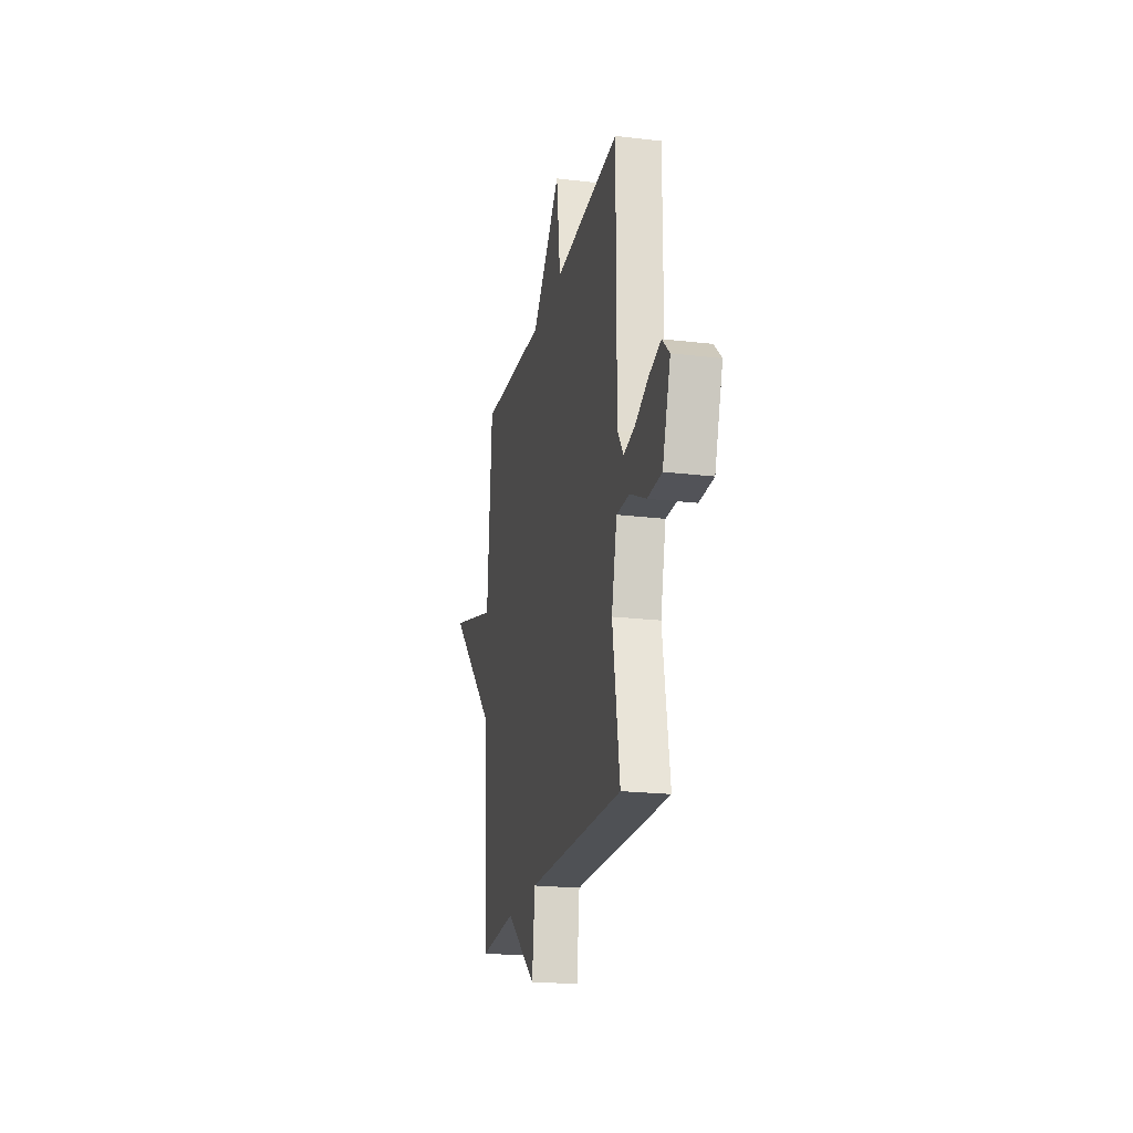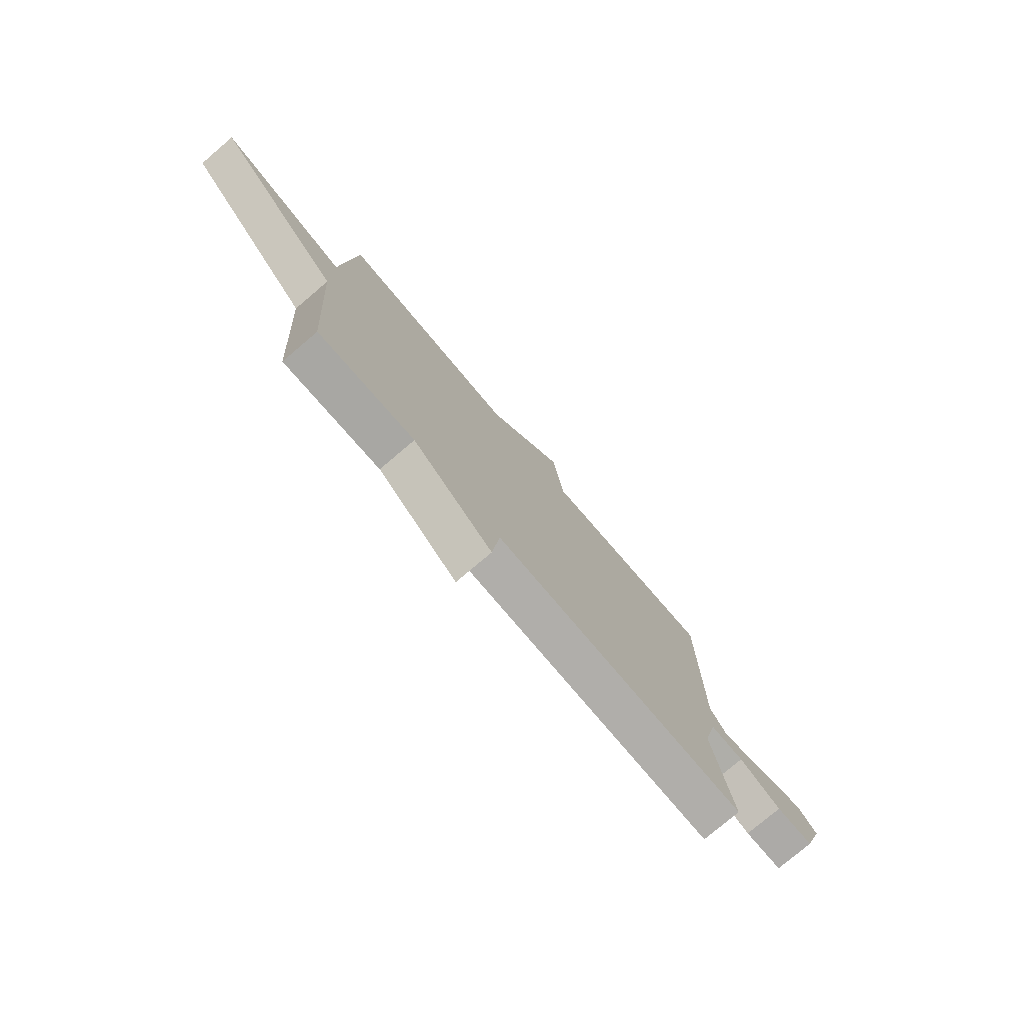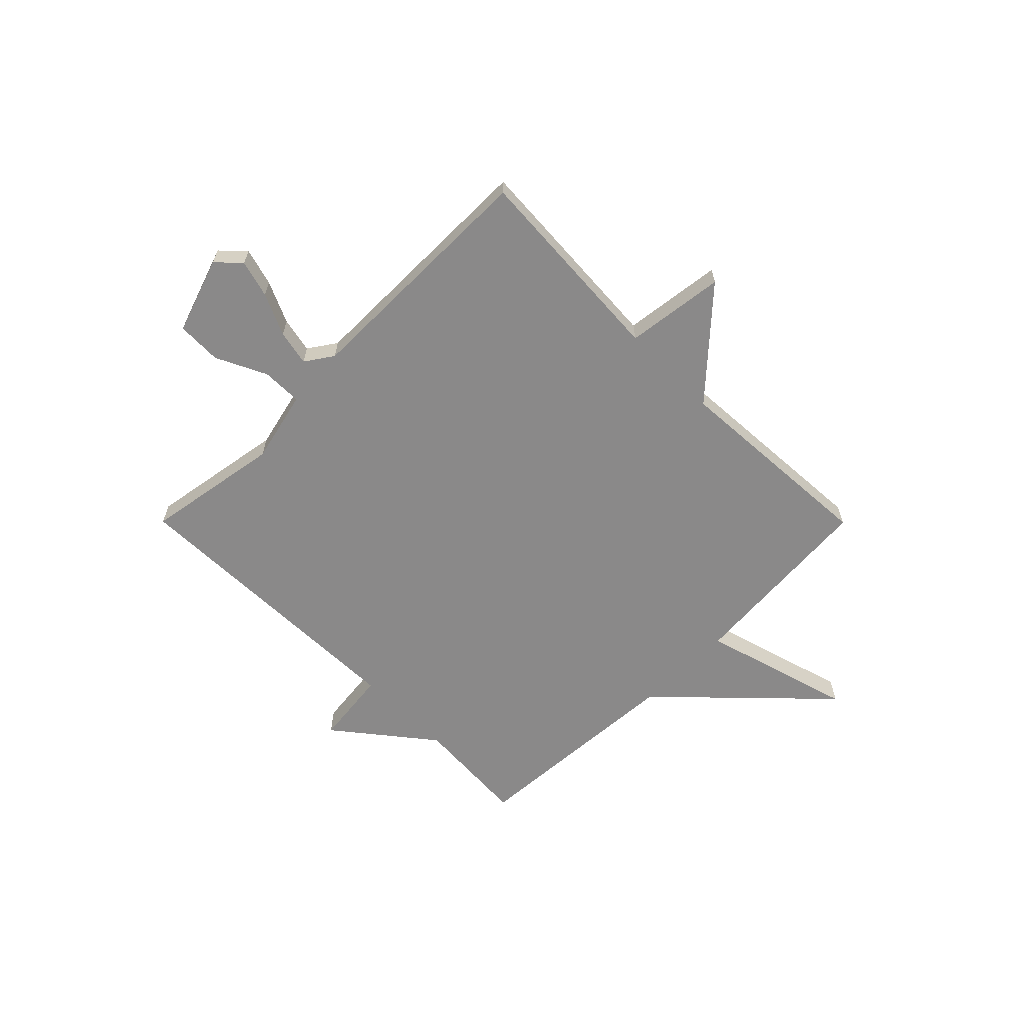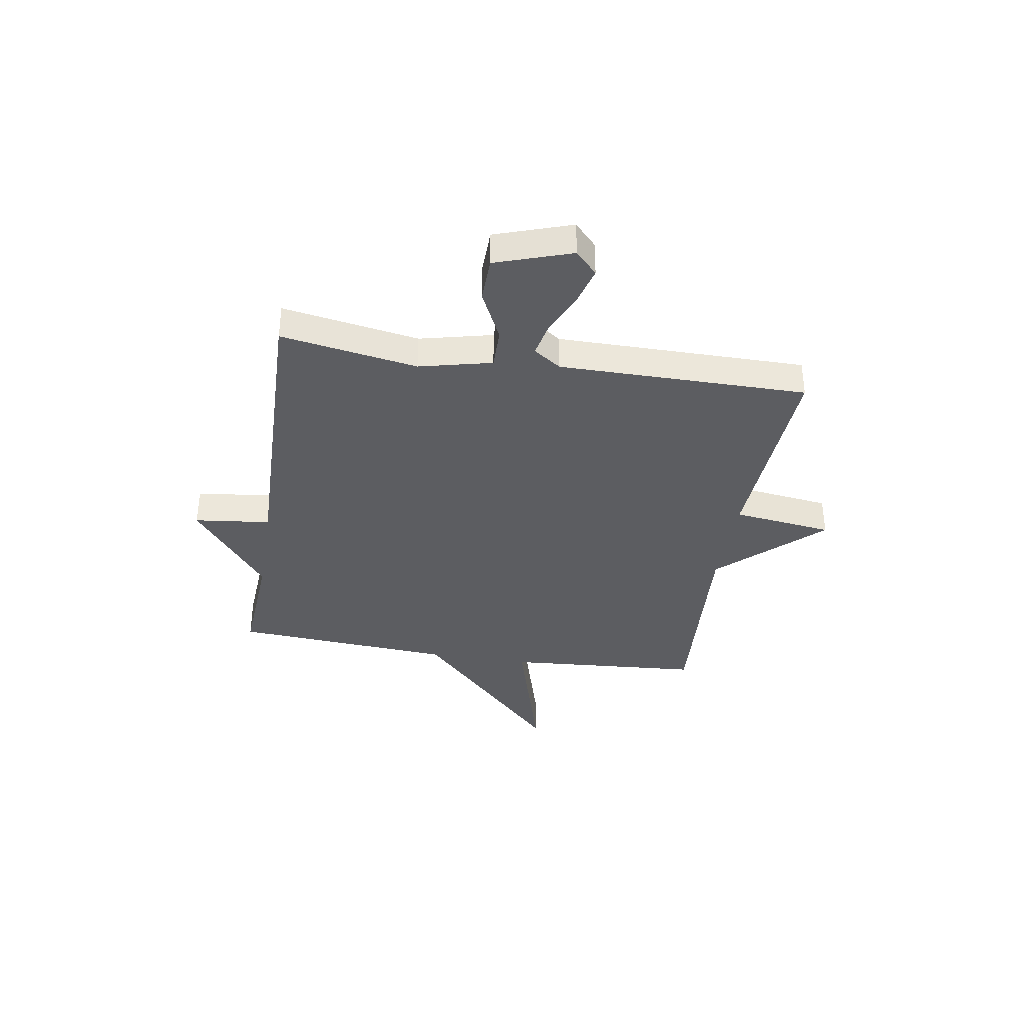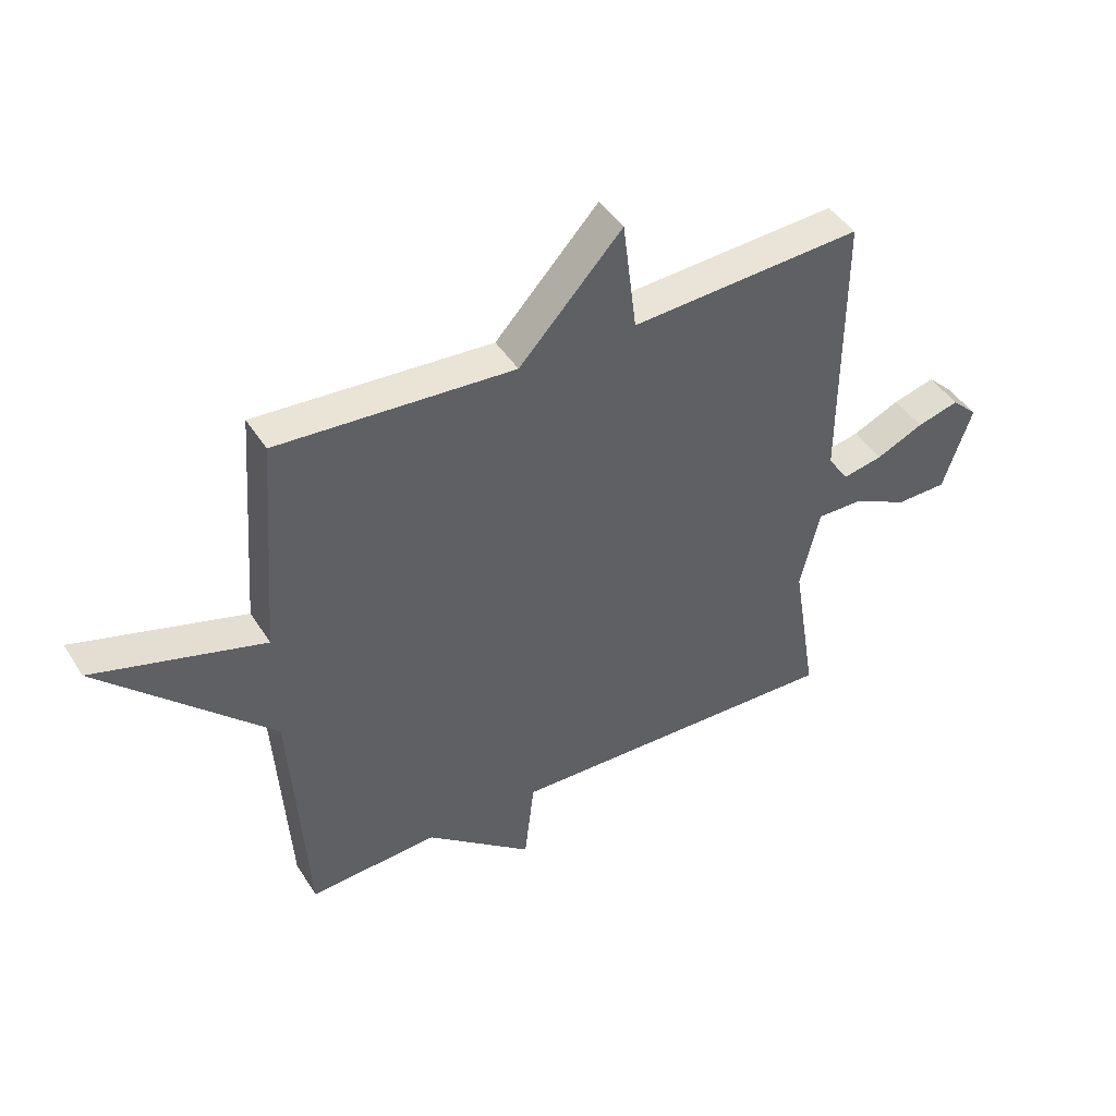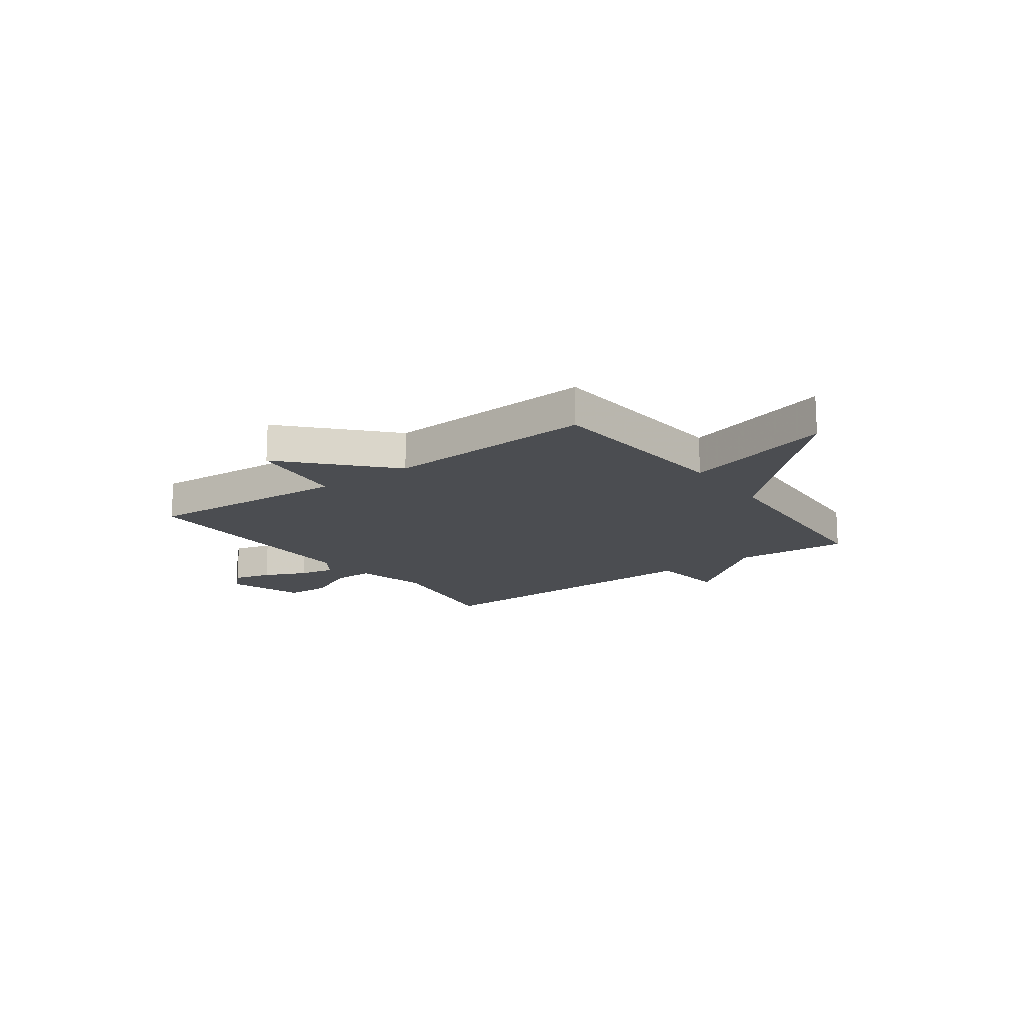
<metadata>
{"format":"obj","ext":"obj","renderer":"f3d","projection":"perspective","resolution":1024,"background":"white","views":[{"elev":-21.3,"azim":-102.0,"up":"+Z"},{"elev":-77.0,"azim":130.4,"up":"+Z"},{"elev":-63.3,"azim":-45.1,"up":"+Y"},{"elev":-36.9,"azim":-99.2,"up":"+Y"},{"elev":44.2,"azim":149.8,"up":"+Z"},{"elev":-15.9,"azim":36.2,"up":"+Y"}]}
</metadata>
<code>
v -0.5 0.07 -0.5
v -0.457 0.07 -0.238
v -0.49 0.07 -0.099
v -0.568 0.07 -0.1
v -0.665 0.07 -0.147
v -0.751 0.07 -0.145
v -0.8 0.07 0.001
v -0.756 0.07 0.043
v -0.684 0.07 0.023
v -0.603 0.07 -0.014
v -0.535 0.07 -0.028
v -0.499 0.07 0.025
v -0.5 0.07 0.5
v -0.104 0.07 0.475
v -0.08 0.07 0.666
v 0.096 0.07 0.475
v 0.5 0.07 0.5
v 0.528 0.07 0.124
v 0.818 0.07 0.207
v 0.528 0.07 -0.076
v 0.5 0.07 -0.5
v 0.279 0.07 -0.486
v 0.096 0.07 -0.632
v 0.079 0.07 -0.486
v -0.5 0 -0.5
v -0.457 0 -0.238
v -0.49 0 -0.099
v -0.568 0 -0.1
v -0.665 0 -0.147
v -0.751 0 -0.145
v -0.8 0 0.001
v -0.756 0 0.043
v -0.684 0 0.023
v -0.603 0 -0.014
v -0.535 0 -0.028
v -0.499 0 0.025
v -0.5 0 0.5
v -0.104 0 0.475
v -0.08 0 0.666
v 0.096 0 0.475
v 0.5 0 0.5
v 0.528 0 0.124
v 0.818 0 0.207
v 0.528 0 -0.076
v 0.5 0 -0.5
v 0.279 0 -0.486
v 0.096 0 -0.632
v 0.079 0 -0.486
f 22 23 24
f 20 21 22
f 20 22 24
f 24 1 2
f 20 24 2
f 19 20 2
f 18 19 2
f 18 2 3
f 17 18 3
f 16 17 3
f 14 15 16
f 12 13 14
f 16 3 4
f 14 16 4
f 12 14 4
f 11 12 4
f 8 9 10
f 7 8 10
f 6 7 10
f 5 6 10
f 4 5 10
f 4 10 11
f 48 47 46
f 46 45 44
f 48 46 44
f 26 25 48
f 26 48 44
f 26 44 43
f 26 43 42
f 27 26 42
f 27 42 41
f 27 41 40
f 40 39 38
f 38 37 36
f 28 27 40
f 28 40 38
f 28 38 36
f 28 36 35
f 34 33 32
f 34 32 31
f 34 31 30
f 34 30 29
f 34 29 28
f 35 34 28
f 1 25 26 2
f 2 26 27 3
f 3 27 28 4
f 4 28 29 5
f 5 29 30 6
f 6 30 31 7
f 7 31 32 8
f 8 32 33 9
f 9 33 34 10
f 10 34 35 11
f 11 35 36 12
f 12 36 37 13
f 13 37 38 14
f 14 38 39 15
f 15 39 40 16
f 16 40 41 17
f 17 41 42 18
f 18 42 43 19
f 19 43 44 20
f 20 44 45 21
f 21 45 46 22
f 22 46 47 23
f 23 47 48 24
f 24 48 25 1

</code>
